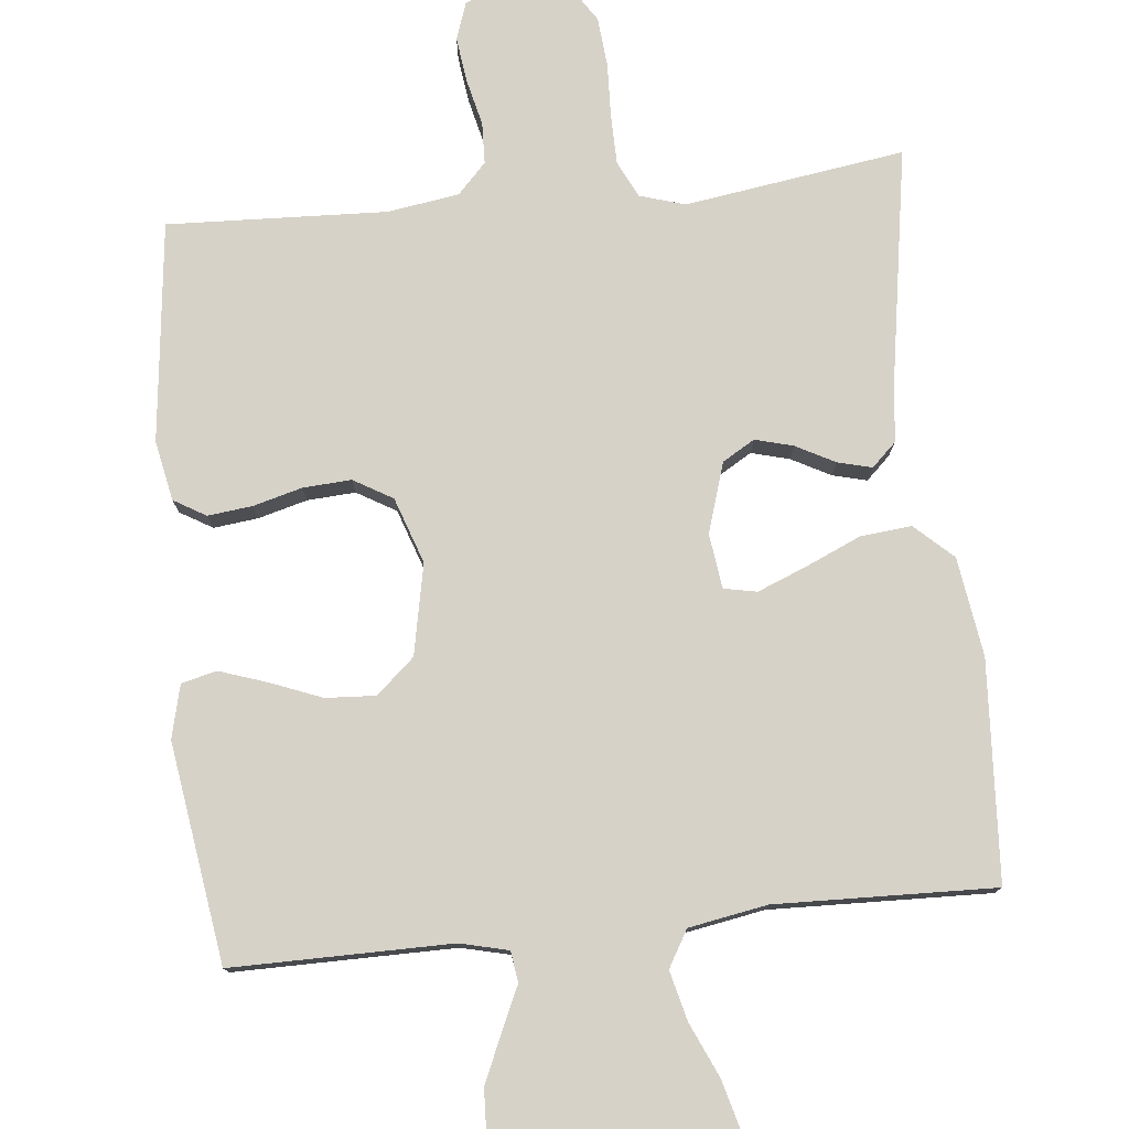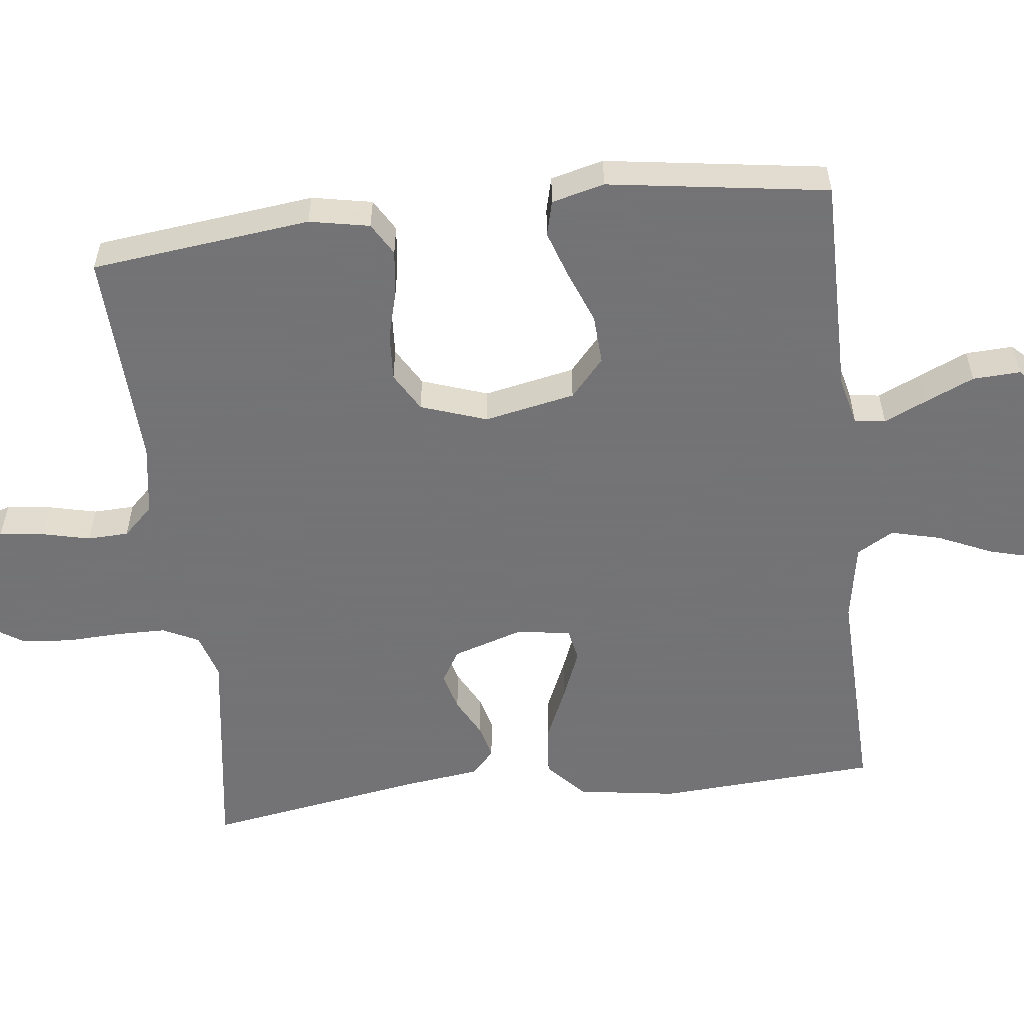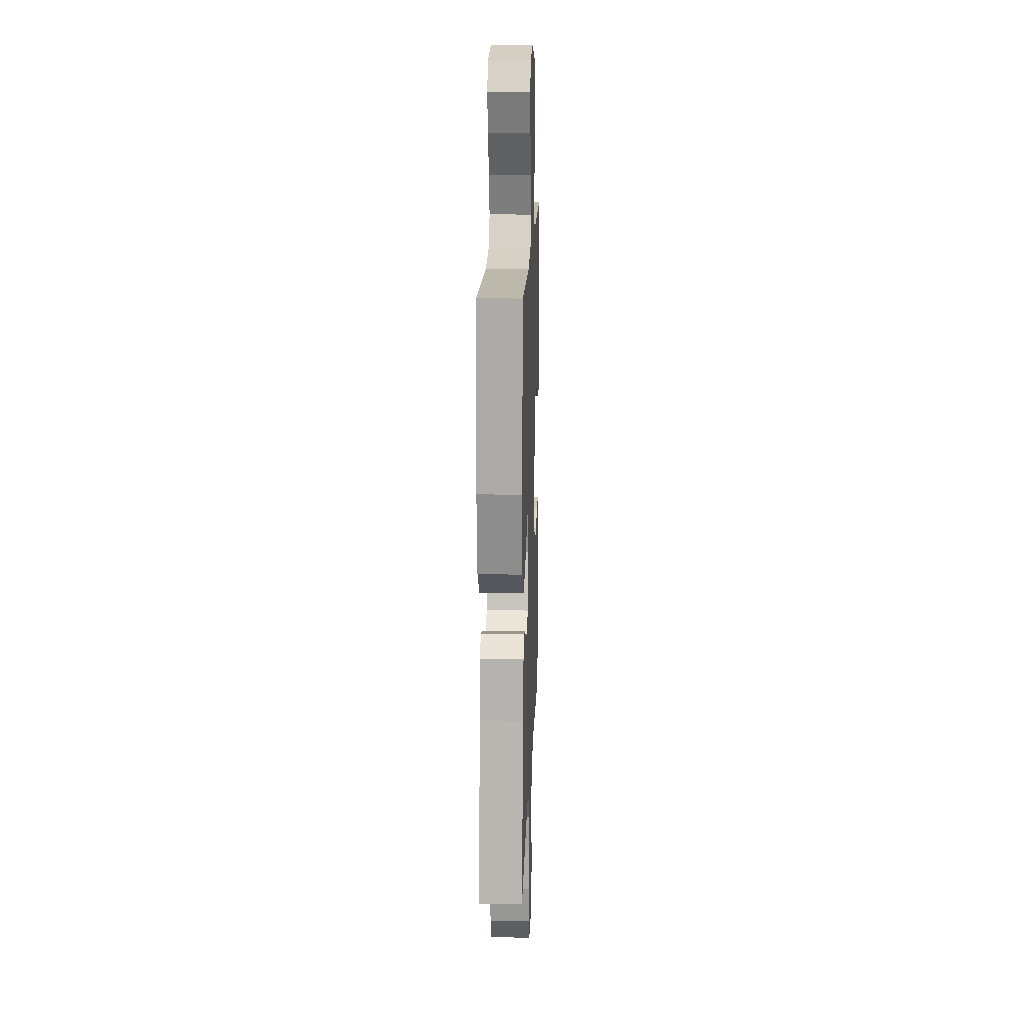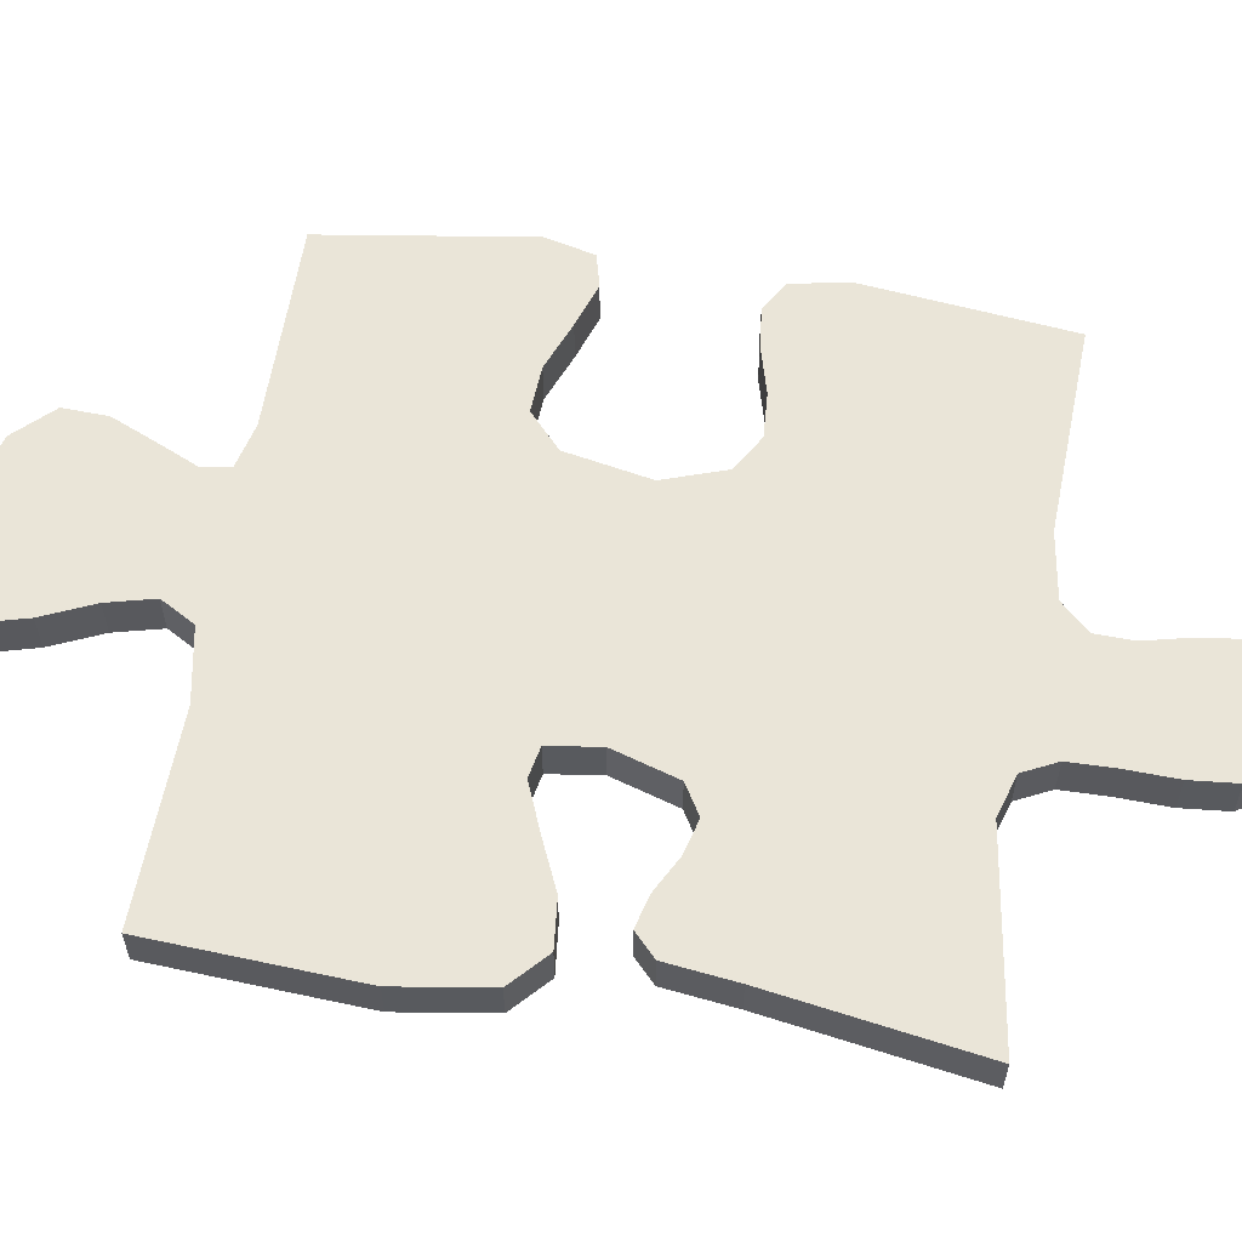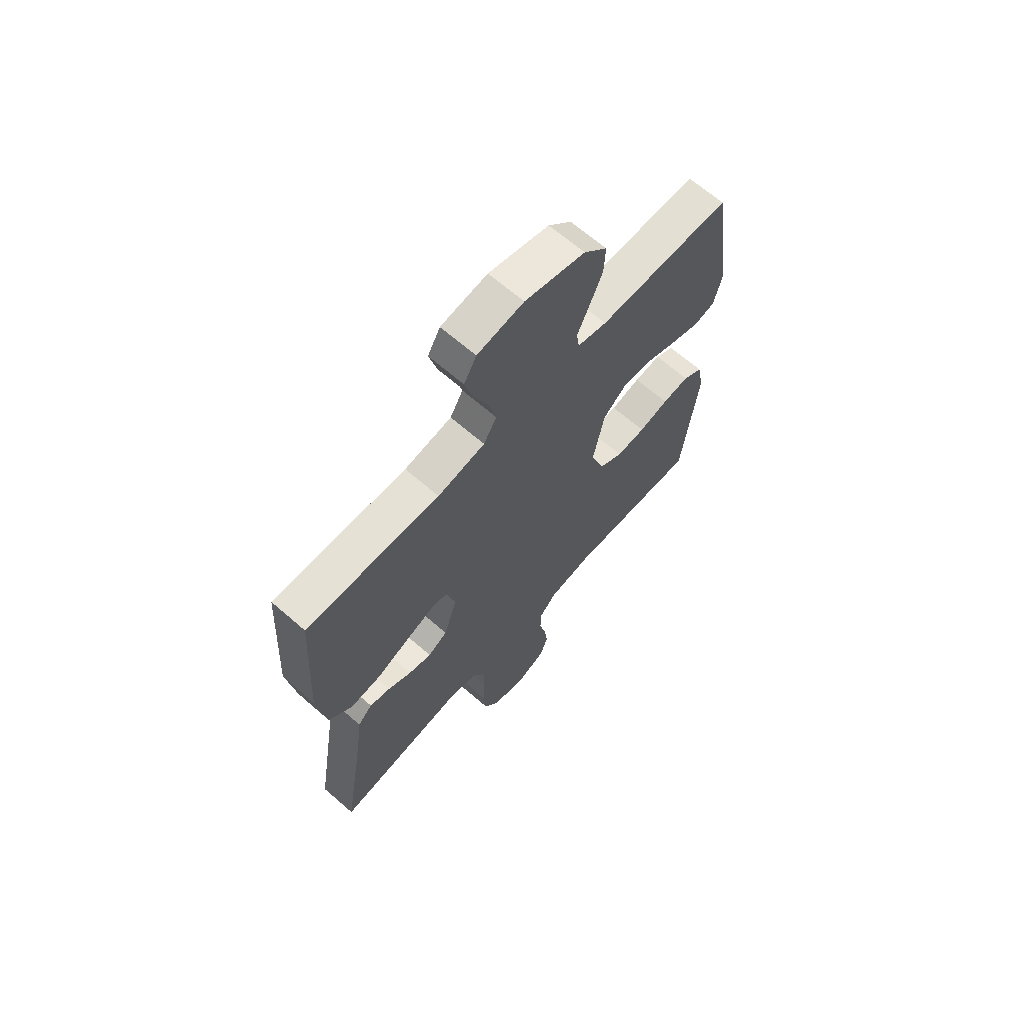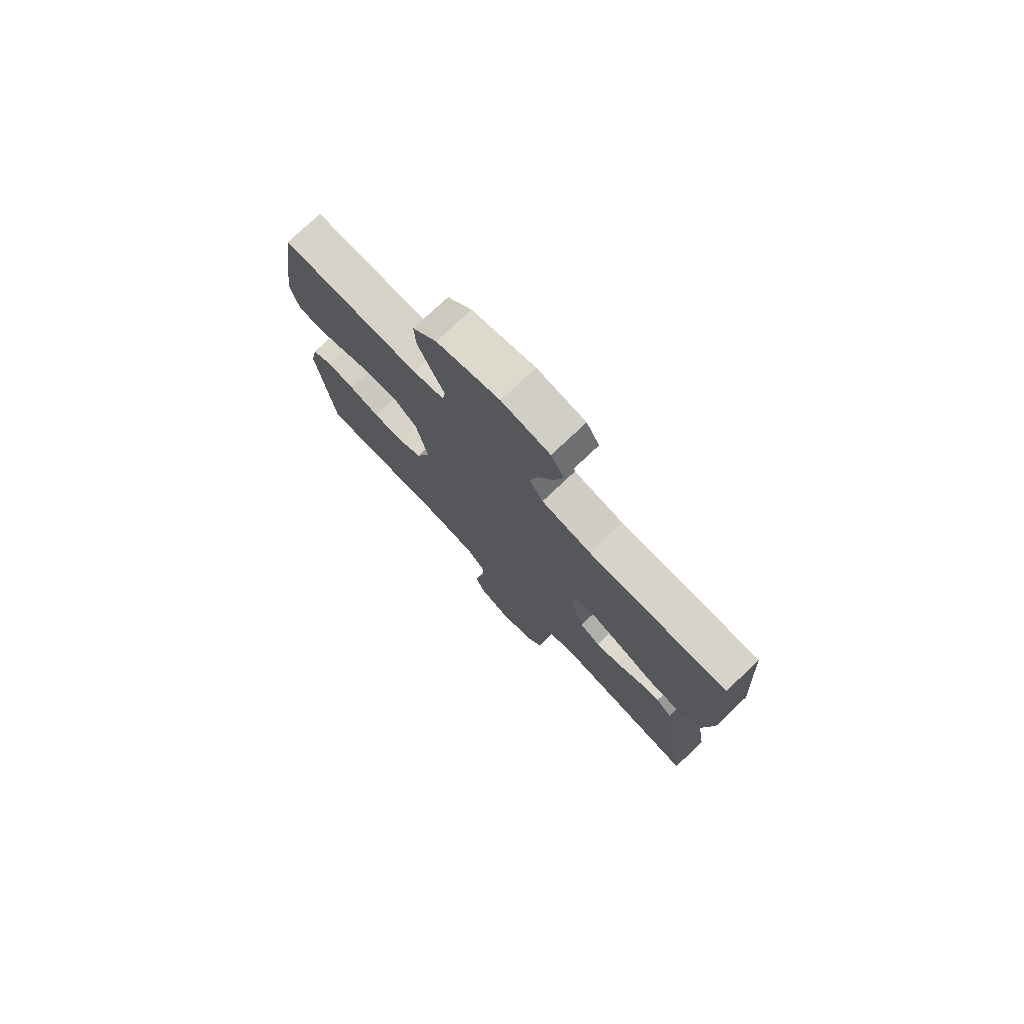
<metadata>
{"format":"obj","ext":"obj","renderer":"f3d","projection":"perspective","resolution":1024,"background":"white","views":[{"elev":77.6,"azim":-5.9,"up":"+Y"},{"elev":-56.0,"azim":-83.3,"up":"+Y"},{"elev":16.6,"azim":92.1,"up":"+Z"},{"elev":59.1,"azim":99.1,"up":"+Y"},{"elev":66.2,"azim":131.2,"up":"+Z"},{"elev":76.6,"azim":46.6,"up":"+Z"}]}
</metadata>
<code>
v -0.5 0.07 -0.5
v -0.535 0.07 -0.2
v -0.519 0.07 -0.118
v -0.475 0.07 -0.092
v -0.414 0.07 -0.099
v -0.347 0.07 -0.117
v -0.281 0.07 -0.121
v -0.228 0.07 -0.09
v -0.197 0.07 0
v -0.222 0.07 0.124
v -0.274 0.07 0.17
v -0.342 0.07 0.166
v -0.413 0.07 0.138
v -0.478 0.07 0.116
v -0.526 0.07 0.128
v -0.544 0.07 0.2
v -0.5 0.07 0.5
v -0.2 0.07 0.499
v -0.134 0.07 0.515
v -0.128 0.07 0.557
v -0.155 0.07 0.616
v -0.184 0.07 0.682
v -0.187 0.07 0.747
v -0.135 0.07 0.801
v 0 0.07 0.835
v 0.104 0.07 0.818
v 0.132 0.07 0.769
v 0.114 0.07 0.702
v 0.081 0.07 0.628
v 0.064 0.07 0.56
v 0.093 0.07 0.51
v 0.2 0.07 0.491
v 0.5 0.07 0.5
v 0.518 0.07 0.2
v 0.498 0.07 0.065
v 0.446 0.07 0.017
v 0.376 0.07 0.024
v 0.301 0.07 0.057
v 0.234 0.07 0.084
v 0.189 0.07 0.075
v 0.179 0.07 0
v 0.209 0.07 -0.095
v 0.253 0.07 -0.121
v 0.305 0.07 -0.107
v 0.358 0.07 -0.079
v 0.405 0.07 -0.067
v 0.438 0.07 -0.098
v 0.451 0.07 -0.2
v 0.5 0.07 -0.5
v 0.2 0.07 -0.456
v 0.138 0.07 -0.475
v 0.114 0.07 -0.524
v 0.113 0.07 -0.592
v 0.116 0.07 -0.666
v 0.11 0.07 -0.734
v 0.076 0.07 -0.786
v 0 0.07 -0.807
v -0.067 0.07 -0.776
v -0.085 0.07 -0.725
v -0.077 0.07 -0.663
v -0.062 0.07 -0.599
v -0.064 0.07 -0.543
v -0.103 0.07 -0.502
v -0.2 0.07 -0.487
v -0.5 0 -0.5
v -0.535 0 -0.2
v -0.519 0 -0.118
v -0.475 0 -0.092
v -0.414 0 -0.099
v -0.347 0 -0.117
v -0.281 0 -0.121
v -0.228 0 -0.09
v -0.197 0 0
v -0.222 0 0.124
v -0.274 0 0.17
v -0.342 0 0.166
v -0.413 0 0.138
v -0.478 0 0.116
v -0.526 0 0.128
v -0.544 0 0.2
v -0.5 0 0.5
v -0.2 0 0.499
v -0.134 0 0.515
v -0.128 0 0.557
v -0.155 0 0.616
v -0.184 0 0.682
v -0.187 0 0.747
v -0.135 0 0.801
v 0 0 0.835
v 0.104 0 0.818
v 0.132 0 0.769
v 0.114 0 0.702
v 0.081 0 0.628
v 0.064 0 0.56
v 0.093 0 0.51
v 0.2 0 0.491
v 0.5 0 0.5
v 0.518 0 0.2
v 0.498 0 0.065
v 0.446 0 0.017
v 0.376 0 0.024
v 0.301 0 0.057
v 0.234 0 0.084
v 0.189 0 0.075
v 0.179 0 0
v 0.209 0 -0.095
v 0.253 0 -0.121
v 0.305 0 -0.107
v 0.358 0 -0.079
v 0.405 0 -0.067
v 0.438 0 -0.098
v 0.451 0 -0.2
v 0.5 0 -0.5
v 0.2 0 -0.456
v 0.138 0 -0.475
v 0.114 0 -0.524
v 0.113 0 -0.592
v 0.116 0 -0.666
v 0.11 0 -0.734
v 0.076 0 -0.786
v 0 0 -0.807
v -0.067 0 -0.776
v -0.085 0 -0.725
v -0.077 0 -0.663
v -0.062 0 -0.599
v -0.064 0 -0.543
v -0.103 0 -0.502
v -0.2 0 -0.487
f 59 60 61
f 58 59 61
f 57 58 61
f 56 57 61
f 55 56 61
f 54 55 61
f 53 54 61
f 52 53 61 62
f 51 52 62 63
f 48 49 50
f 51 63 64
f 50 51 64
f 48 50 64
f 47 48 64
f 46 47 64
f 45 46 64
f 44 45 64
f 36 37 38
f 35 36 38
f 34 35 38
f 33 34 38
f 32 33 38
f 31 32 38 39
f 30 31 39 40
f 27 28 29
f 26 27 29
f 25 26 29
f 24 25 29
f 23 24 29
f 22 23 29
f 21 22 29
f 20 21 29
f 19 20 29 30
f 30 40 41
f 19 30 41
f 18 19 41
f 16 17 18
f 15 16 18
f 14 15 18
f 13 14 18
f 12 13 18
f 4 5 6
f 3 4 6
f 2 3 6
f 1 2 6
f 64 1 6
f 64 6 7
f 43 44 64
f 64 7 8
f 43 64 8
f 42 43 8
f 41 42 8 9
f 18 41 9 10
f 11 12 18
f 10 11 18
f 125 124 123
f 125 123 122
f 125 122 121
f 125 121 120
f 125 120 119
f 125 119 118
f 125 118 117
f 126 125 117 116
f 127 126 116 115
f 114 113 112
f 128 127 115
f 128 115 114
f 128 114 112
f 128 112 111
f 128 111 110
f 128 110 109
f 128 109 108
f 102 101 100
f 102 100 99
f 102 99 98
f 102 98 97
f 102 97 96
f 103 102 96 95
f 104 103 95 94
f 93 92 91
f 93 91 90
f 93 90 89
f 93 89 88
f 93 88 87
f 93 87 86
f 93 86 85
f 93 85 84
f 94 93 84 83
f 105 104 94
f 105 94 83
f 105 83 82
f 82 81 80
f 82 80 79
f 82 79 78
f 82 78 77
f 82 77 76
f 70 69 68
f 70 68 67
f 70 67 66
f 70 66 65
f 70 65 128
f 71 70 128
f 128 108 107
f 72 71 128
f 72 128 107
f 72 107 106
f 73 72 106 105
f 74 73 105 82
f 82 76 75
f 82 75 74
f 1 65 66 2
f 2 66 67 3
f 3 67 68 4
f 4 68 69 5
f 5 69 70 6
f 6 70 71 7
f 7 71 72 8
f 8 72 73 9
f 9 73 74 10
f 10 74 75 11
f 11 75 76 12
f 12 76 77 13
f 13 77 78 14
f 14 78 79 15
f 15 79 80 16
f 16 80 81 17
f 17 81 82 18
f 18 82 83 19
f 19 83 84 20
f 20 84 85 21
f 21 85 86 22
f 22 86 87 23
f 23 87 88 24
f 24 88 89 25
f 25 89 90 26
f 26 90 91 27
f 27 91 92 28
f 28 92 93 29
f 29 93 94 30
f 30 94 95 31
f 31 95 96 32
f 32 96 97 33
f 33 97 98 34
f 34 98 99 35
f 35 99 100 36
f 36 100 101 37
f 37 101 102 38
f 38 102 103 39
f 39 103 104 40
f 40 104 105 41
f 41 105 106 42
f 42 106 107 43
f 43 107 108 44
f 44 108 109 45
f 45 109 110 46
f 46 110 111 47
f 47 111 112 48
f 48 112 113 49
f 49 113 114 50
f 50 114 115 51
f 51 115 116 52
f 52 116 117 53
f 53 117 118 54
f 54 118 119 55
f 55 119 120 56
f 56 120 121 57
f 57 121 122 58
f 58 122 123 59
f 59 123 124 60
f 60 124 125 61
f 61 125 126 62
f 62 126 127 63
f 63 127 128 64
f 64 128 65 1

</code>
